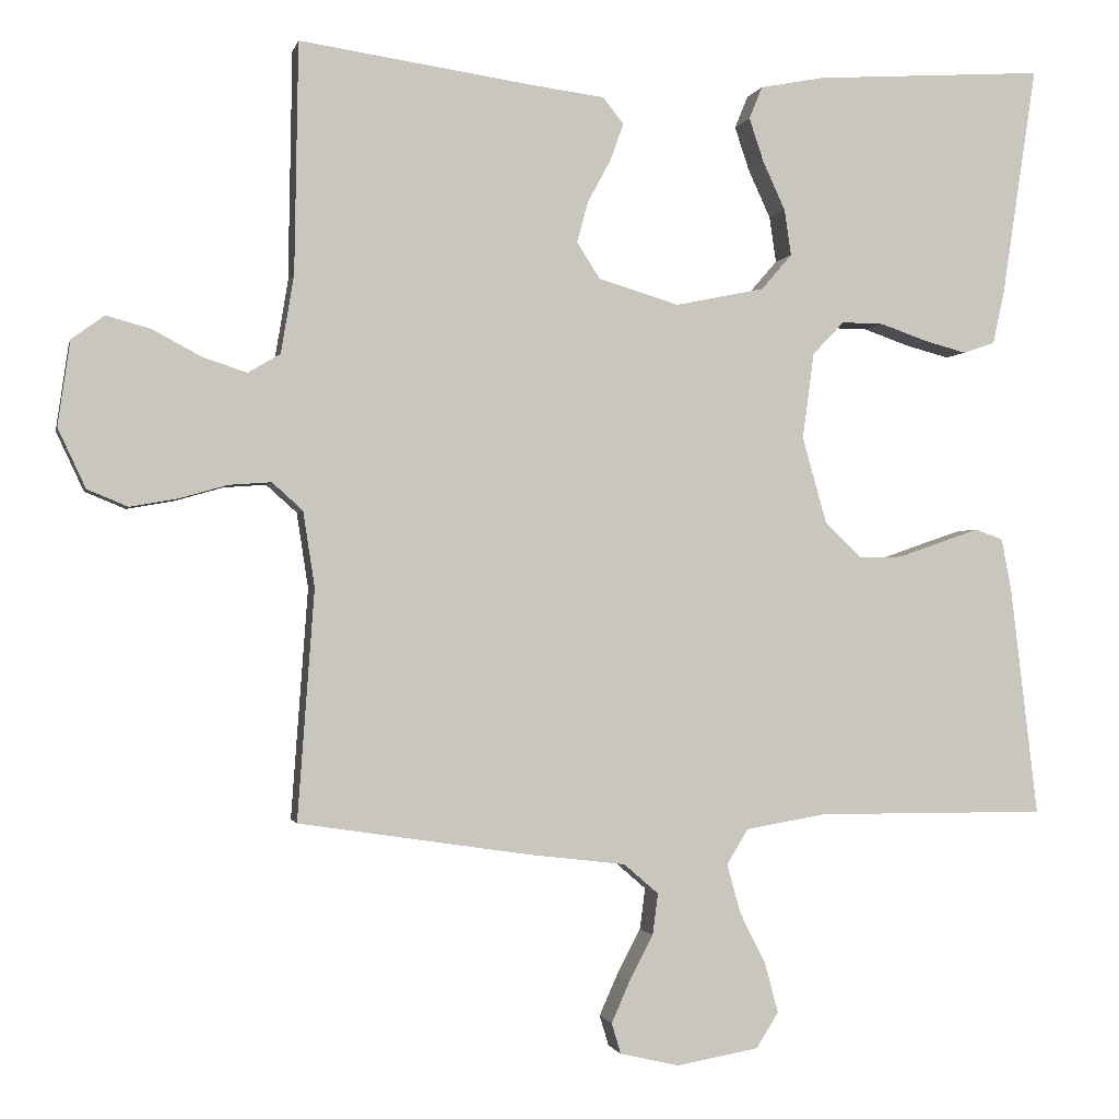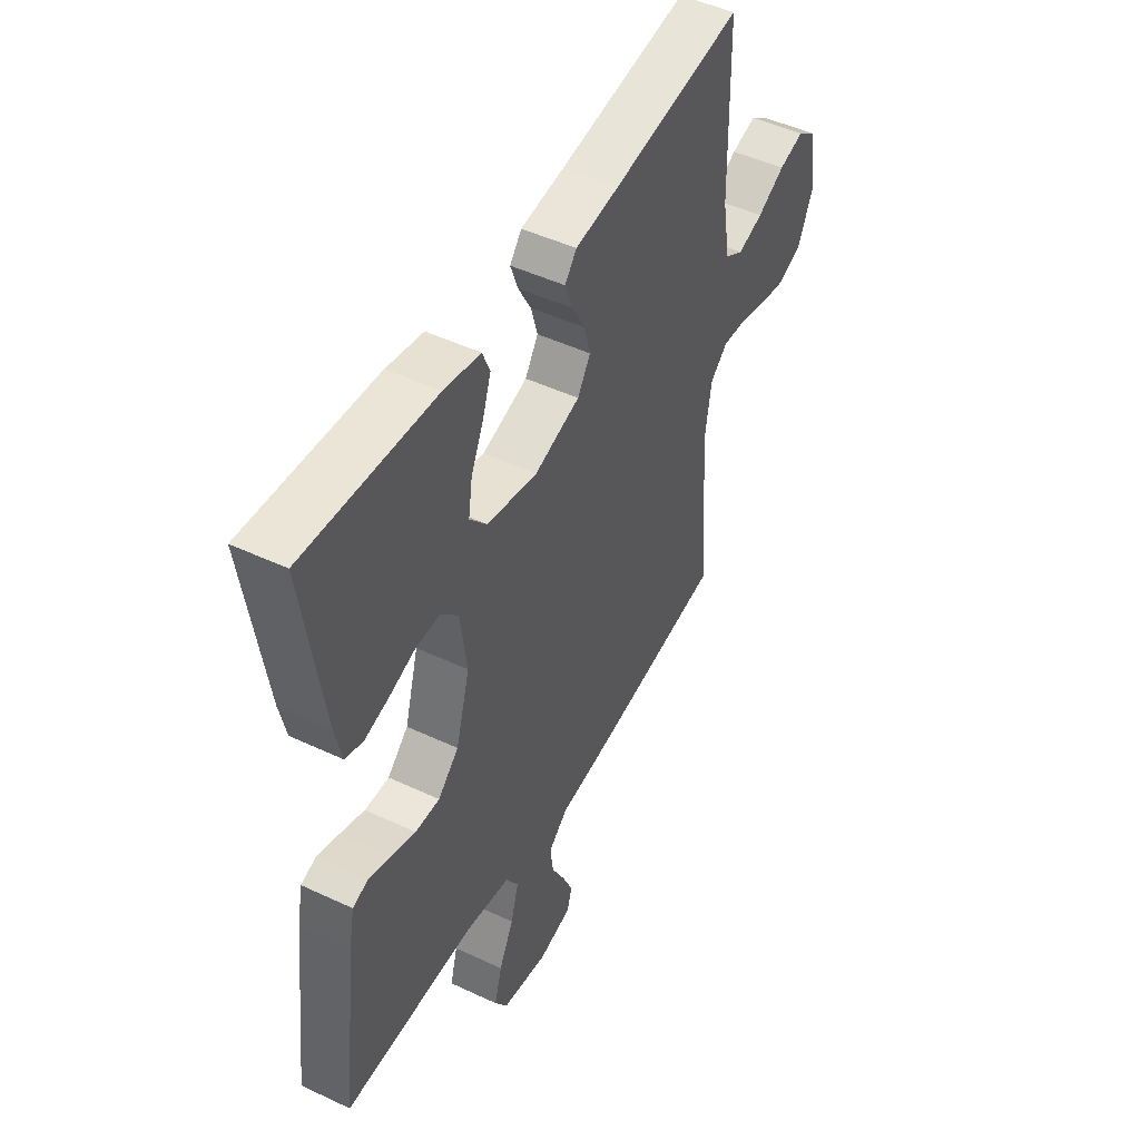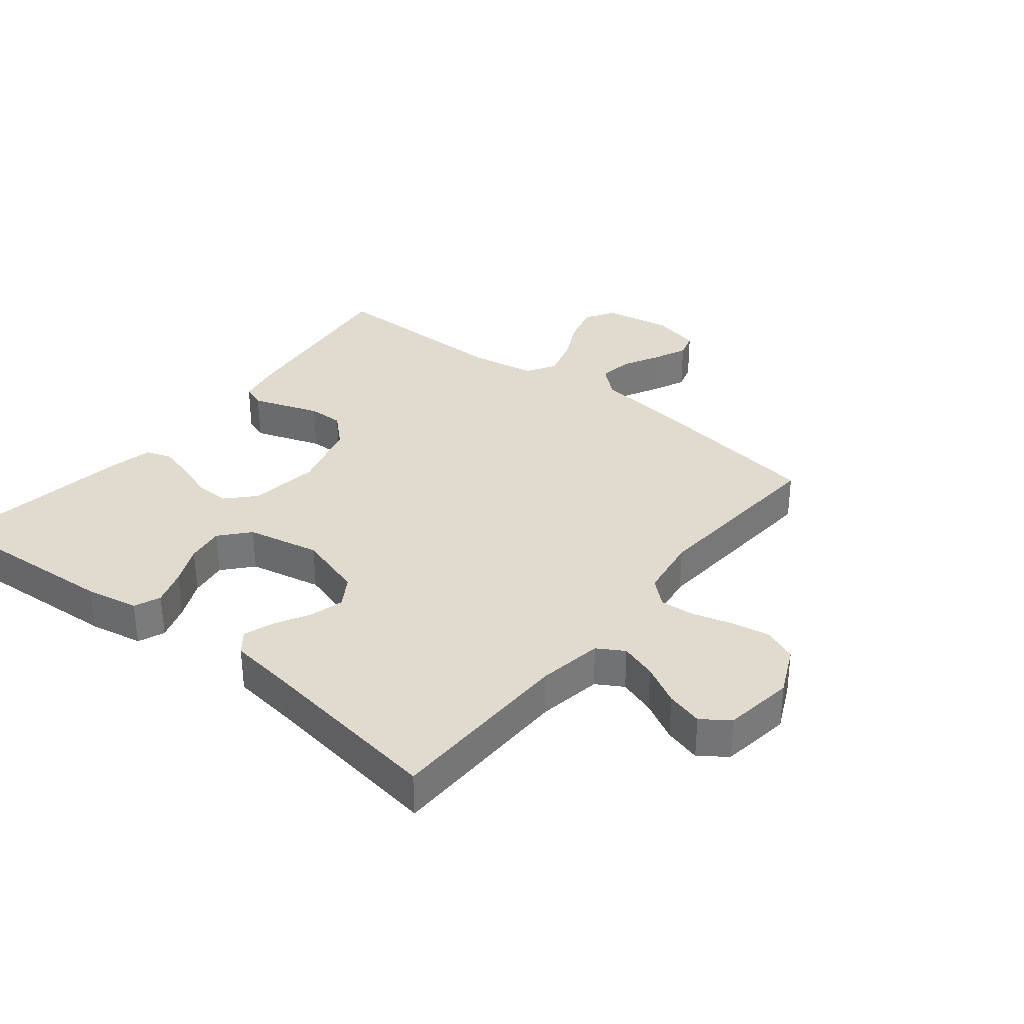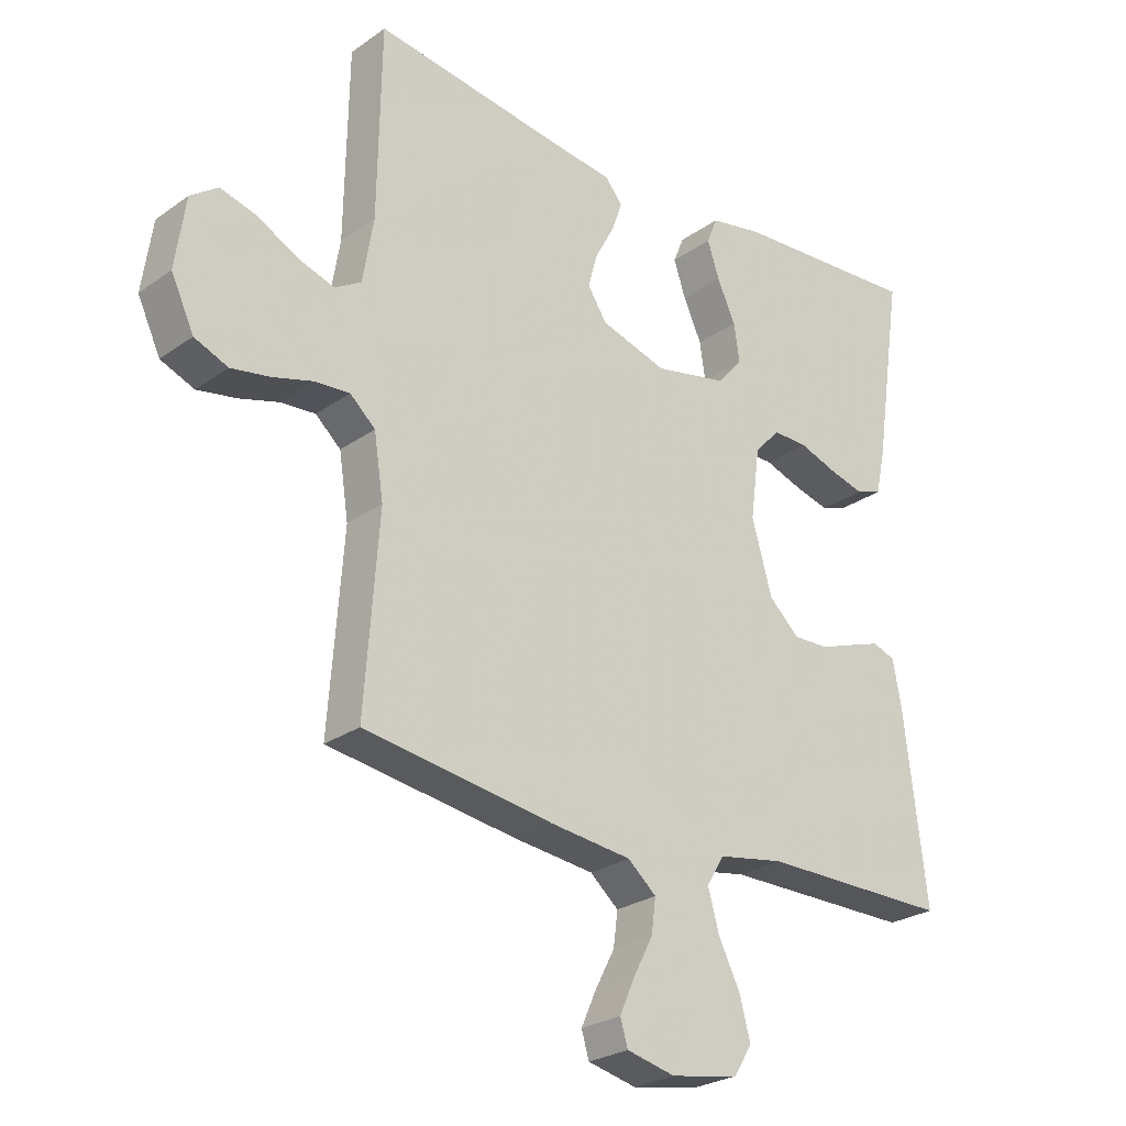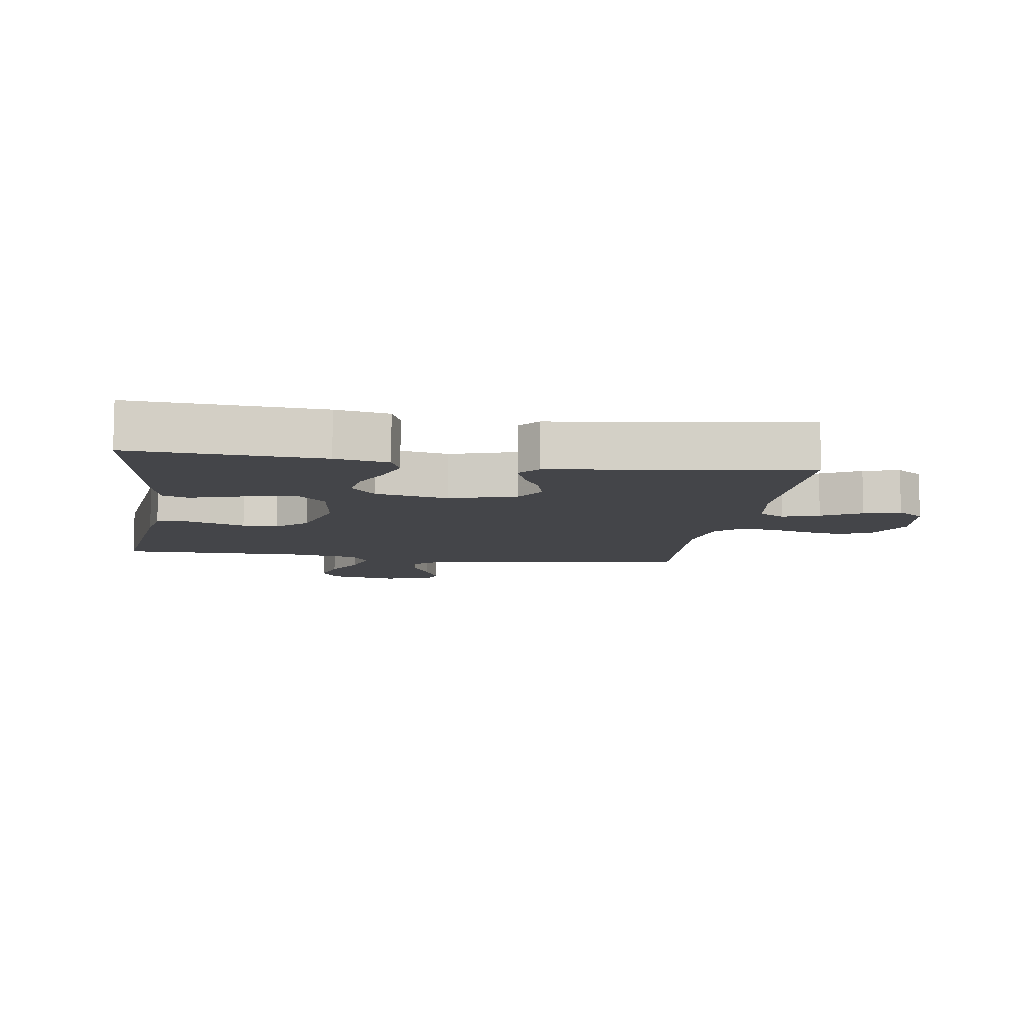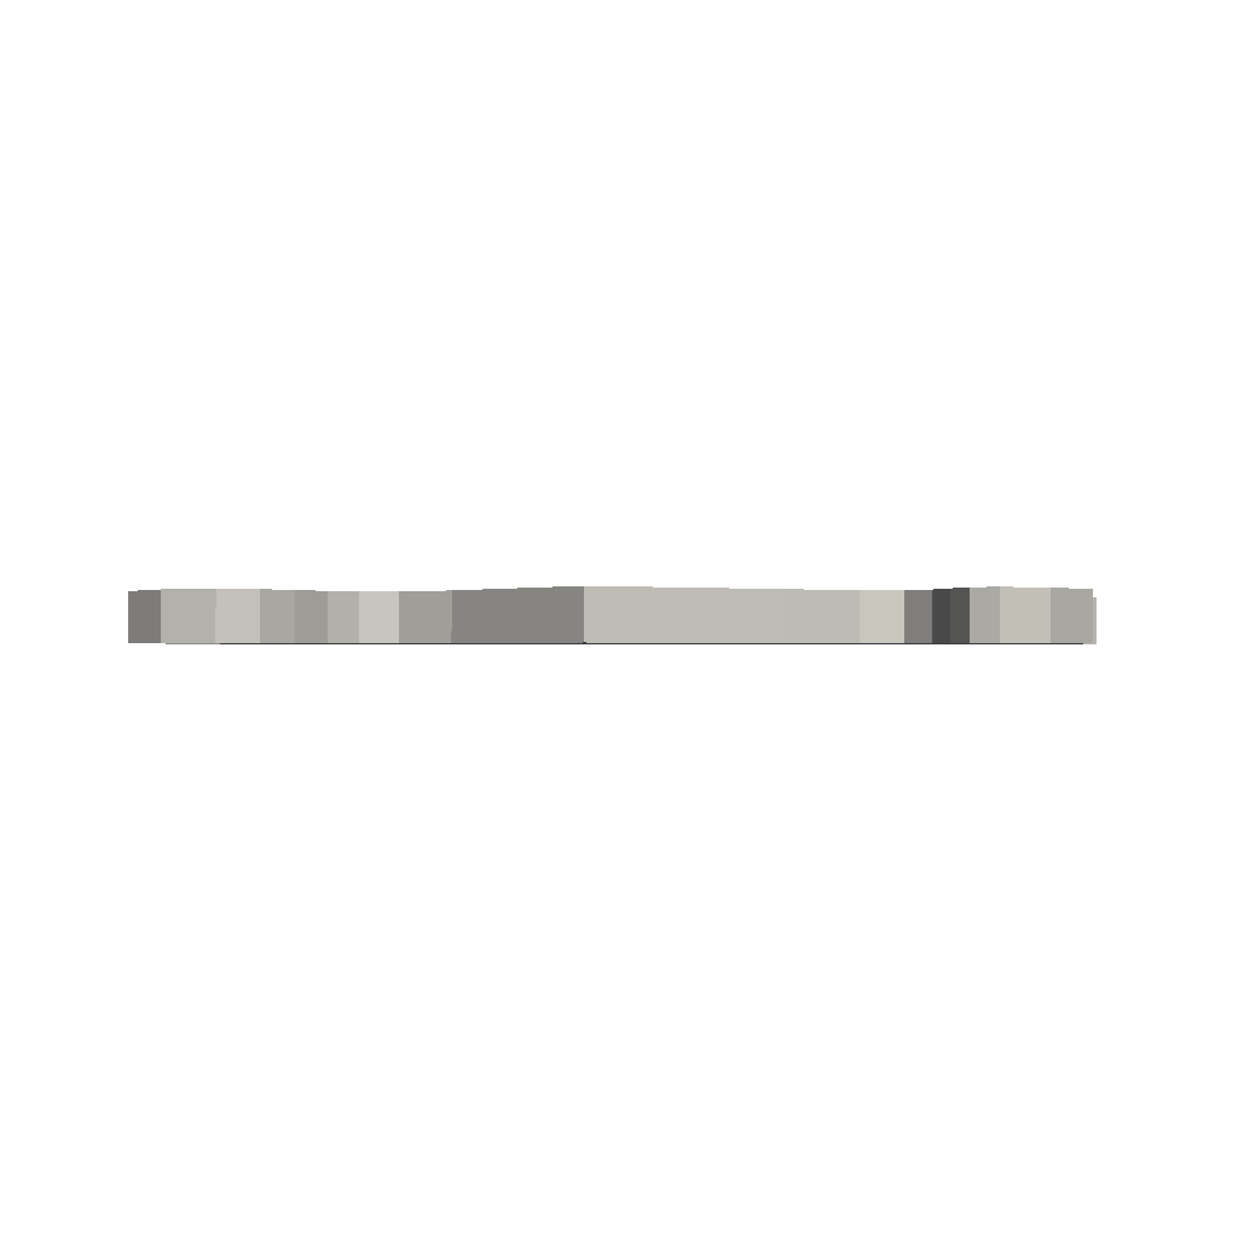
<metadata>
{"format":"obj","ext":"obj","renderer":"f3d","projection":"perspective","resolution":1024,"background":"white","views":[{"elev":-1.2,"azim":167.9,"up":"+Z"},{"elev":48.1,"azim":-62.2,"up":"+Z"},{"elev":33.4,"azim":38.6,"up":"+Y"},{"elev":-25.8,"azim":138.2,"up":"+Z"},{"elev":-9.1,"azim":-8.6,"up":"+Y"},{"elev":-0.7,"azim":139.2,"up":"+Y"}]}
</metadata>
<code>
v -0.5 0.07 -0.5
v -0.464 0.07 -0.2
v -0.451 0.07 -0.133
v -0.415 0.07 -0.12
v -0.365 0.07 -0.137
v -0.308 0.07 -0.157
v -0.252 0.07 -0.158
v -0.204 0.07 -0.113
v -0.172 0.07 0
v -0.187 0.07 0.112
v -0.228 0.07 0.155
v -0.283 0.07 0.154
v -0.343 0.07 0.133
v -0.399 0.07 0.118
v -0.44 0.07 0.132
v -0.455 0.07 0.2
v -0.5 0.07 0.5
v -0.2 0.07 0.481
v -0.116 0.07 0.465
v -0.099 0.07 0.423
v -0.118 0.07 0.366
v -0.147 0.07 0.303
v -0.156 0.07 0.243
v -0.116 0.07 0.197
v 0 0.07 0.173
v 0.105 0.07 0.205
v 0.135 0.07 0.252
v 0.12 0.07 0.306
v 0.09 0.07 0.361
v 0.073 0.07 0.409
v 0.1 0.07 0.443
v 0.2 0.07 0.456
v 0.5 0.07 0.5
v 0.505 0.07 0.2
v 0.522 0.07 0.098
v 0.564 0.07 0.073
v 0.622 0.07 0.092
v 0.685 0.07 0.126
v 0.743 0.07 0.142
v 0.786 0.07 0.111
v 0.802 0.07 0
v 0.766 0.07 -0.077
v 0.713 0.07 -0.099
v 0.651 0.07 -0.088
v 0.588 0.07 -0.07
v 0.533 0.07 -0.066
v 0.493 0.07 -0.102
v 0.478 0.07 -0.2
v 0.5 0.07 -0.5
v 0.2 0.07 -0.545
v 0.072 0.07 -0.56
v 0.027 0.07 -0.599
v 0.034 0.07 -0.653
v 0.065 0.07 -0.712
v 0.089 0.07 -0.766
v 0.077 0.07 -0.806
v 0 0.07 -0.824
v -0.107 0.07 -0.805
v -0.136 0.07 -0.759
v -0.119 0.07 -0.695
v -0.085 0.07 -0.627
v -0.067 0.07 -0.563
v -0.095 0.07 -0.517
v -0.2 0.07 -0.499
v -0.5 0 -0.5
v -0.464 0 -0.2
v -0.451 0 -0.133
v -0.415 0 -0.12
v -0.365 0 -0.137
v -0.308 0 -0.157
v -0.252 0 -0.158
v -0.204 0 -0.113
v -0.172 0 0
v -0.187 0 0.112
v -0.228 0 0.155
v -0.283 0 0.154
v -0.343 0 0.133
v -0.399 0 0.118
v -0.44 0 0.132
v -0.455 0 0.2
v -0.5 0 0.5
v -0.2 0 0.481
v -0.116 0 0.465
v -0.099 0 0.423
v -0.118 0 0.366
v -0.147 0 0.303
v -0.156 0 0.243
v -0.116 0 0.197
v 0 0 0.173
v 0.105 0 0.205
v 0.135 0 0.252
v 0.12 0 0.306
v 0.09 0 0.361
v 0.073 0 0.409
v 0.1 0 0.443
v 0.2 0 0.456
v 0.5 0 0.5
v 0.505 0 0.2
v 0.522 0 0.098
v 0.564 0 0.073
v 0.622 0 0.092
v 0.685 0 0.126
v 0.743 0 0.142
v 0.786 0 0.111
v 0.802 0 0
v 0.766 0 -0.077
v 0.713 0 -0.099
v 0.651 0 -0.088
v 0.588 0 -0.07
v 0.533 0 -0.066
v 0.493 0 -0.102
v 0.478 0 -0.2
v 0.5 0 -0.5
v 0.2 0 -0.545
v 0.072 0 -0.56
v 0.027 0 -0.599
v 0.034 0 -0.653
v 0.065 0 -0.712
v 0.089 0 -0.766
v 0.077 0 -0.806
v 0 0 -0.824
v -0.107 0 -0.805
v -0.136 0 -0.759
v -0.119 0 -0.695
v -0.085 0 -0.627
v -0.067 0 -0.563
v -0.095 0 -0.517
v -0.2 0 -0.499
f 59 60 61
f 58 59 61
f 57 58 61
f 56 57 61
f 55 56 61
f 54 55 61
f 53 54 61
f 52 53 61 62
f 51 52 62 63
f 50 51 63
f 49 50 63
f 48 49 63
f 43 44 45
f 42 43 45
f 41 42 45
f 40 41 45
f 39 40 45
f 38 39 45
f 37 38 45
f 36 37 45 46
f 35 36 46 47
f 32 33 34
f 35 47 48
f 34 35 48
f 32 34 48
f 31 32 48
f 30 31 48
f 29 30 48
f 28 29 48
f 20 21 22
f 19 20 22
f 18 19 22
f 17 18 22
f 16 17 22
f 15 16 22
f 14 15 22
f 13 14 22
f 12 13 22
f 11 12 22 23
f 10 11 23 24
f 4 5 6
f 3 4 6
f 2 3 6
f 1 2 6
f 64 1 6
f 64 6 7
f 63 64 7 8
f 48 63 8 9
f 27 28 48
f 26 27 48
f 48 9 10
f 26 48 10
f 25 26 10
f 10 24 25
f 125 124 123
f 125 123 122
f 125 122 121
f 125 121 120
f 125 120 119
f 125 119 118
f 125 118 117
f 126 125 117 116
f 127 126 116 115
f 127 115 114
f 127 114 113
f 127 113 112
f 109 108 107
f 109 107 106
f 109 106 105
f 109 105 104
f 109 104 103
f 109 103 102
f 109 102 101
f 110 109 101 100
f 111 110 100 99
f 98 97 96
f 112 111 99
f 112 99 98
f 112 98 96
f 112 96 95
f 112 95 94
f 112 94 93
f 112 93 92
f 86 85 84
f 86 84 83
f 86 83 82
f 86 82 81
f 86 81 80
f 86 80 79
f 86 79 78
f 86 78 77
f 86 77 76
f 87 86 76 75
f 88 87 75 74
f 70 69 68
f 70 68 67
f 70 67 66
f 70 66 65
f 70 65 128
f 71 70 128
f 72 71 128 127
f 73 72 127 112
f 112 92 91
f 112 91 90
f 74 73 112
f 74 112 90
f 74 90 89
f 89 88 74
f 1 65 66 2
f 2 66 67 3
f 3 67 68 4
f 4 68 69 5
f 5 69 70 6
f 6 70 71 7
f 7 71 72 8
f 8 72 73 9
f 9 73 74 10
f 10 74 75 11
f 11 75 76 12
f 12 76 77 13
f 13 77 78 14
f 14 78 79 15
f 15 79 80 16
f 16 80 81 17
f 17 81 82 18
f 18 82 83 19
f 19 83 84 20
f 20 84 85 21
f 21 85 86 22
f 22 86 87 23
f 23 87 88 24
f 24 88 89 25
f 25 89 90 26
f 26 90 91 27
f 27 91 92 28
f 28 92 93 29
f 29 93 94 30
f 30 94 95 31
f 31 95 96 32
f 32 96 97 33
f 33 97 98 34
f 34 98 99 35
f 35 99 100 36
f 36 100 101 37
f 37 101 102 38
f 38 102 103 39
f 39 103 104 40
f 40 104 105 41
f 41 105 106 42
f 42 106 107 43
f 43 107 108 44
f 44 108 109 45
f 45 109 110 46
f 46 110 111 47
f 47 111 112 48
f 48 112 113 49
f 49 113 114 50
f 50 114 115 51
f 51 115 116 52
f 52 116 117 53
f 53 117 118 54
f 54 118 119 55
f 55 119 120 56
f 56 120 121 57
f 57 121 122 58
f 58 122 123 59
f 59 123 124 60
f 60 124 125 61
f 61 125 126 62
f 62 126 127 63
f 63 127 128 64
f 64 128 65 1

</code>
